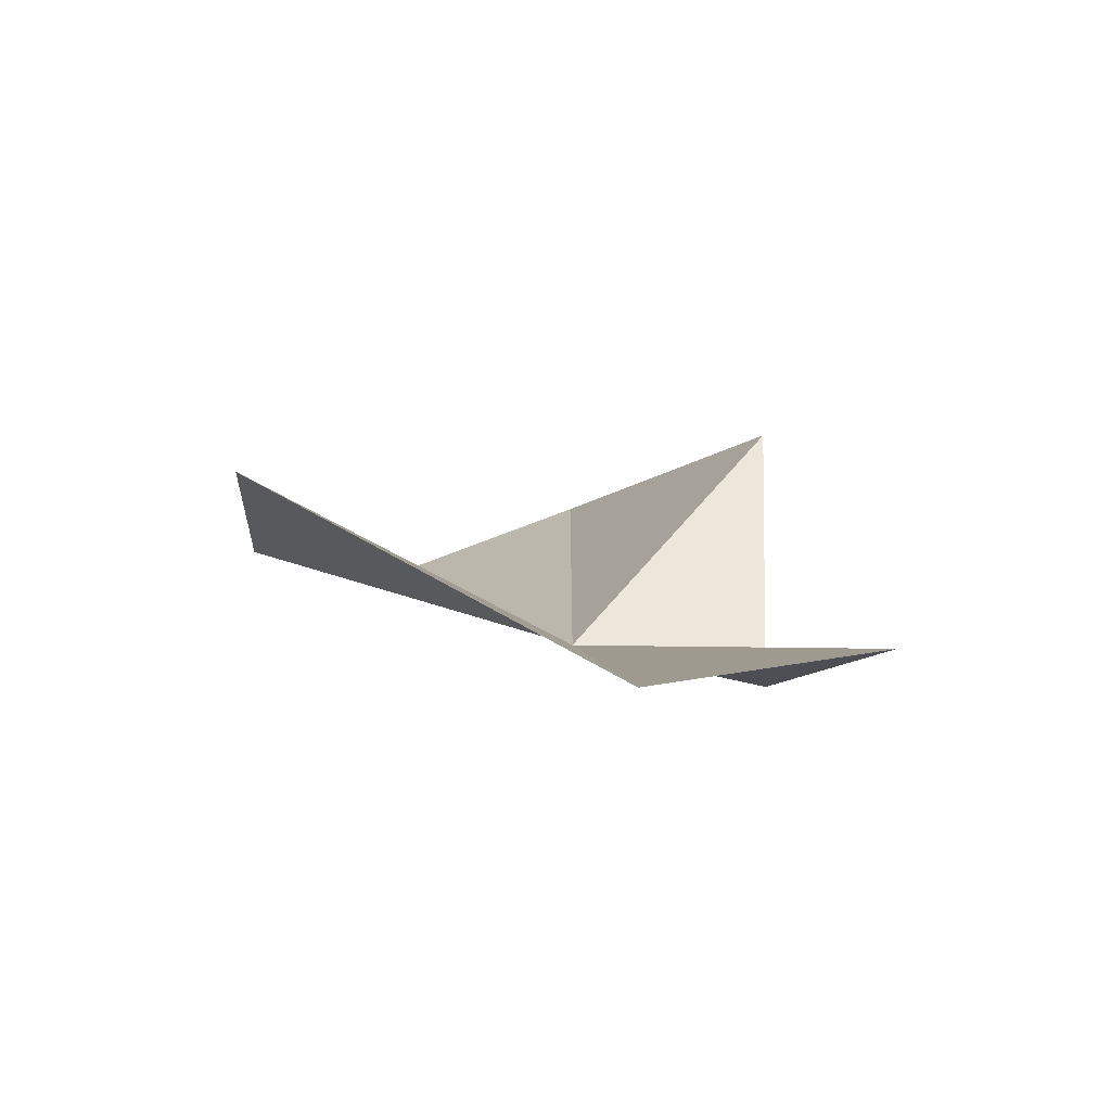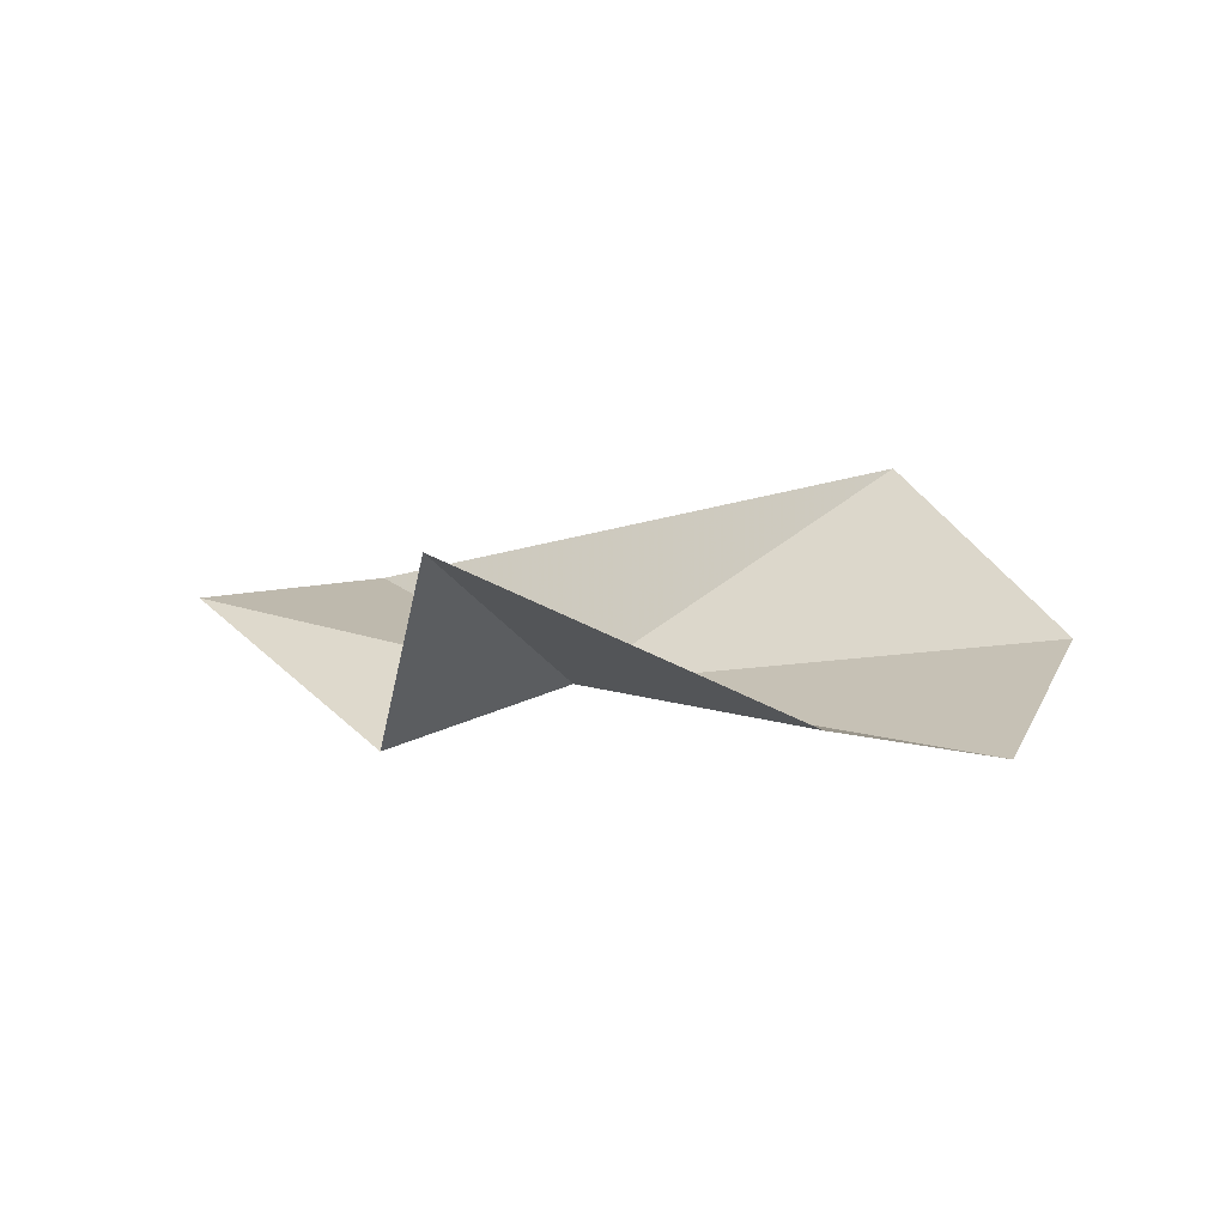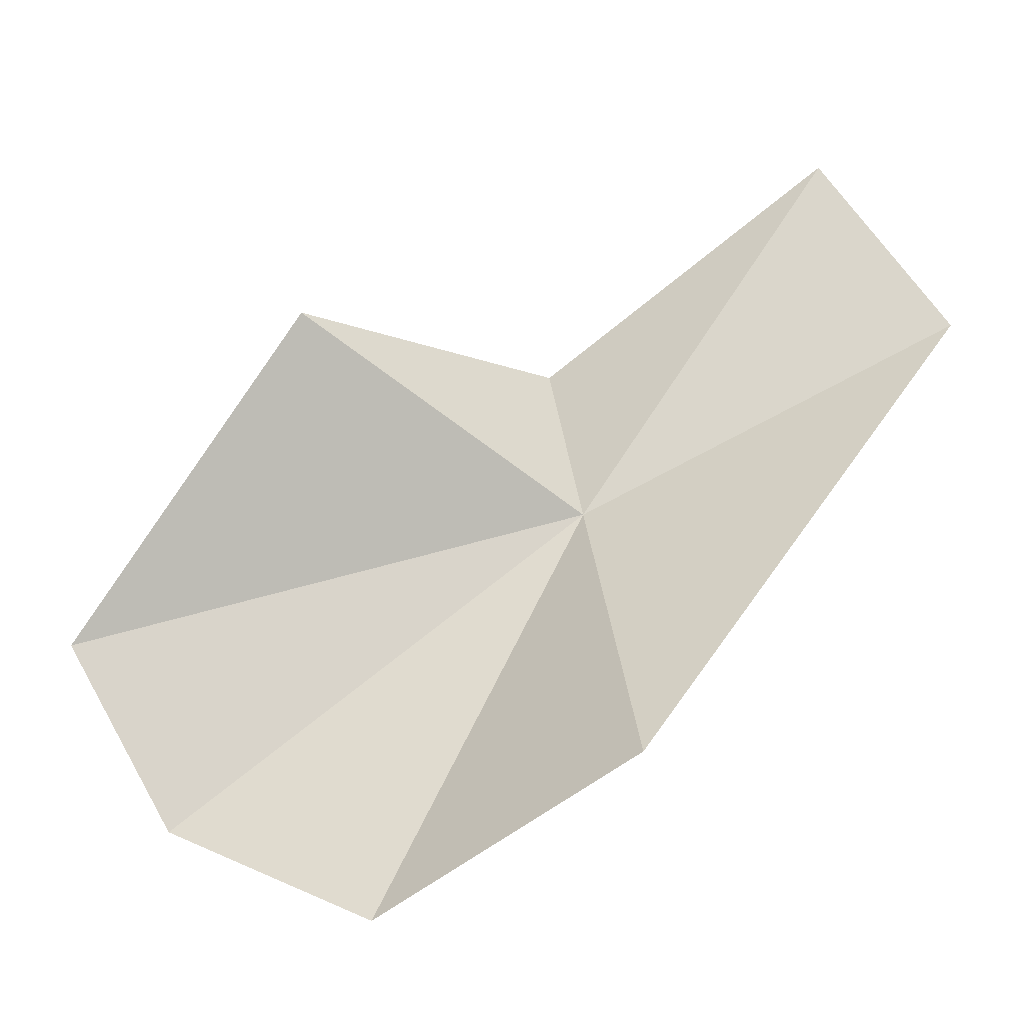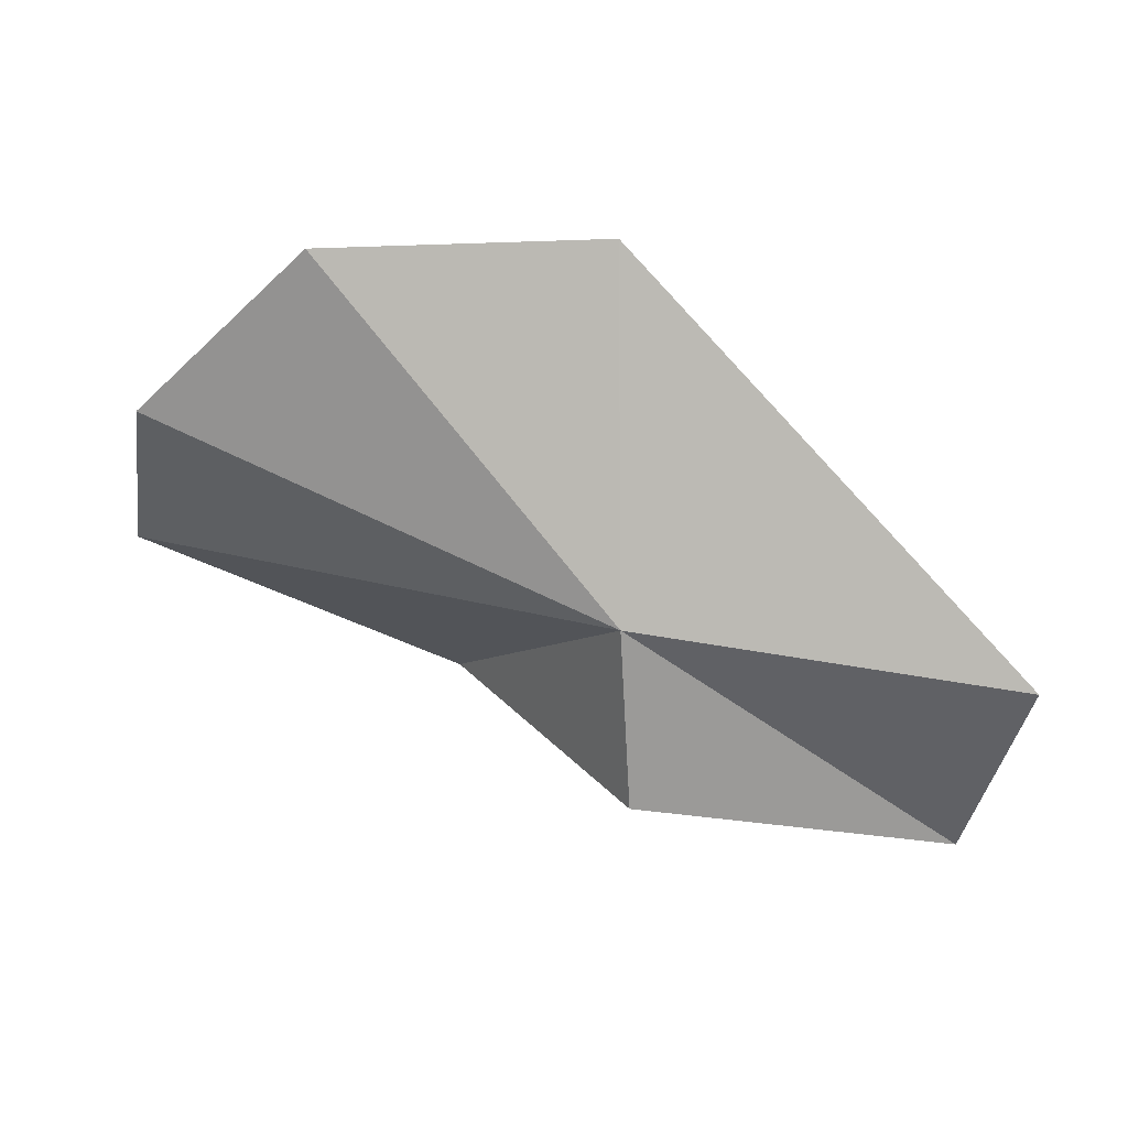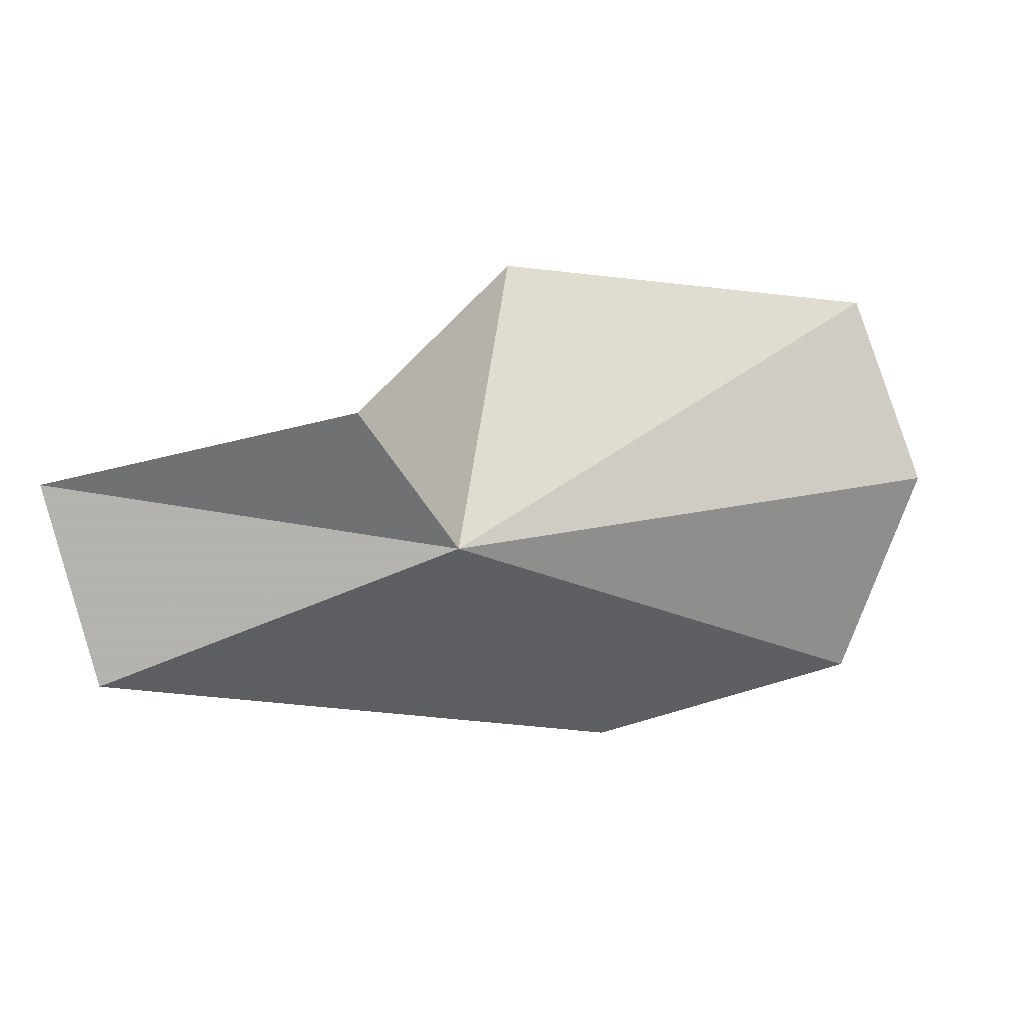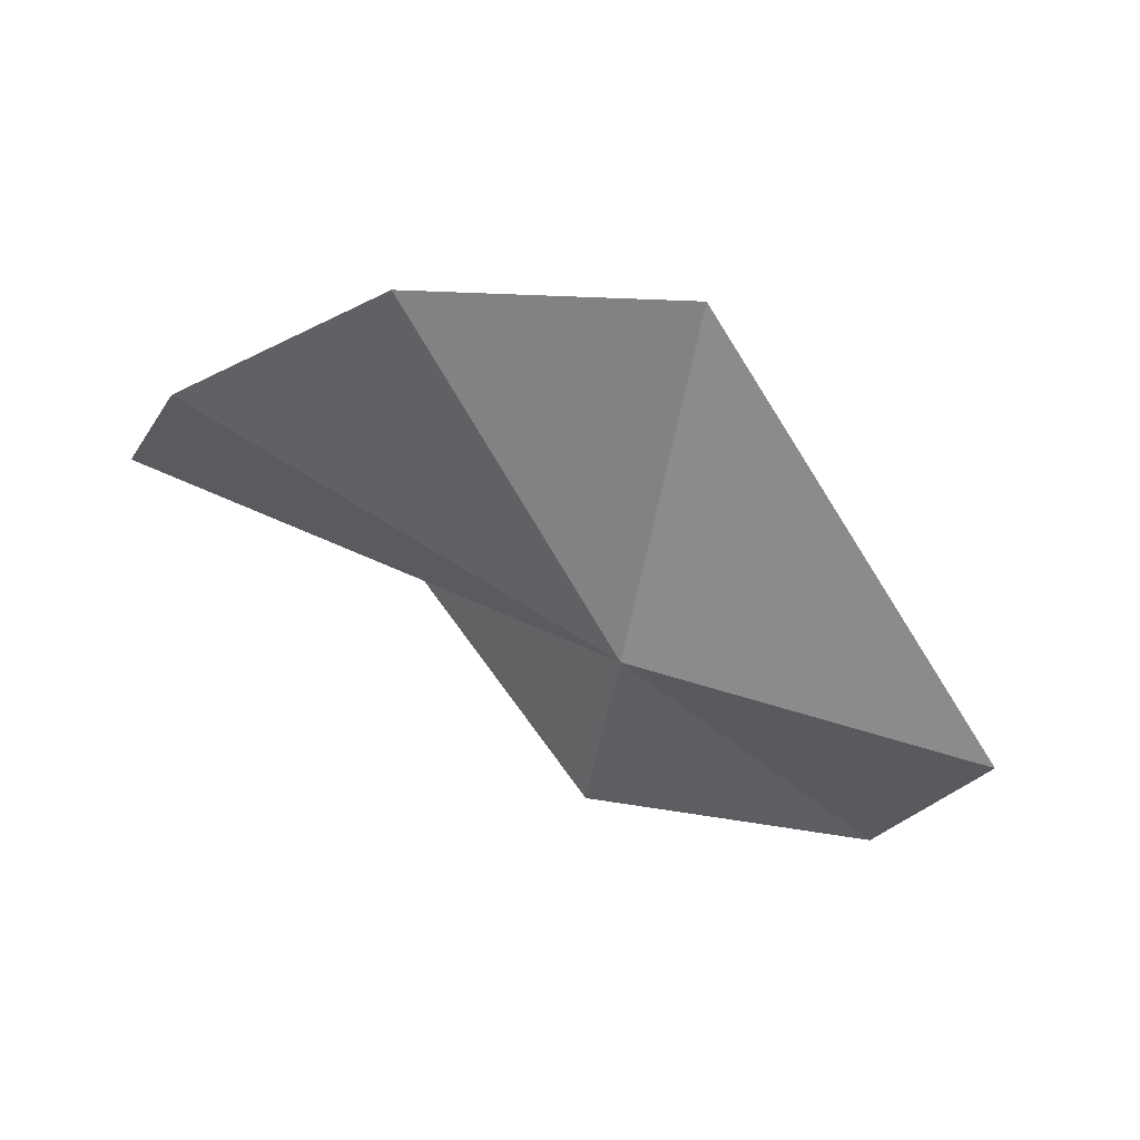
<metadata>
{"format":"obj","ext":"obj","renderer":"f3d","projection":"perspective","resolution":1024,"background":"white","views":[{"elev":-1.5,"azim":-72.2,"up":"+Y"},{"elev":21.9,"azim":84.0,"up":"+Y"},{"elev":-26.1,"azim":-163.7,"up":"+Z"},{"elev":-56.4,"azim":-163.1,"up":"+Y"},{"elev":-71.4,"azim":45.6,"up":"+Y"},{"elev":-36.8,"azim":-176.4,"up":"+Y"}]}
</metadata>
<code>
v 115.1 38.85 65.5
v 117.6 36.62 75.59
v 127.2 50.92 73.34
v 101.1 38.95 85.33
v 140.7 47.45 57.34
v 94.72 37.28 74.92
v 136.2 43.57 47.94
v 110 48.26 47.96
v 124.7 44.34 42.08
f 1 3 2
f 1 2 4
f 1 5 3
f 1 4 6
f 1 7 5
f 1 6 8
f 1 9 7
f 1 8 9

</code>
